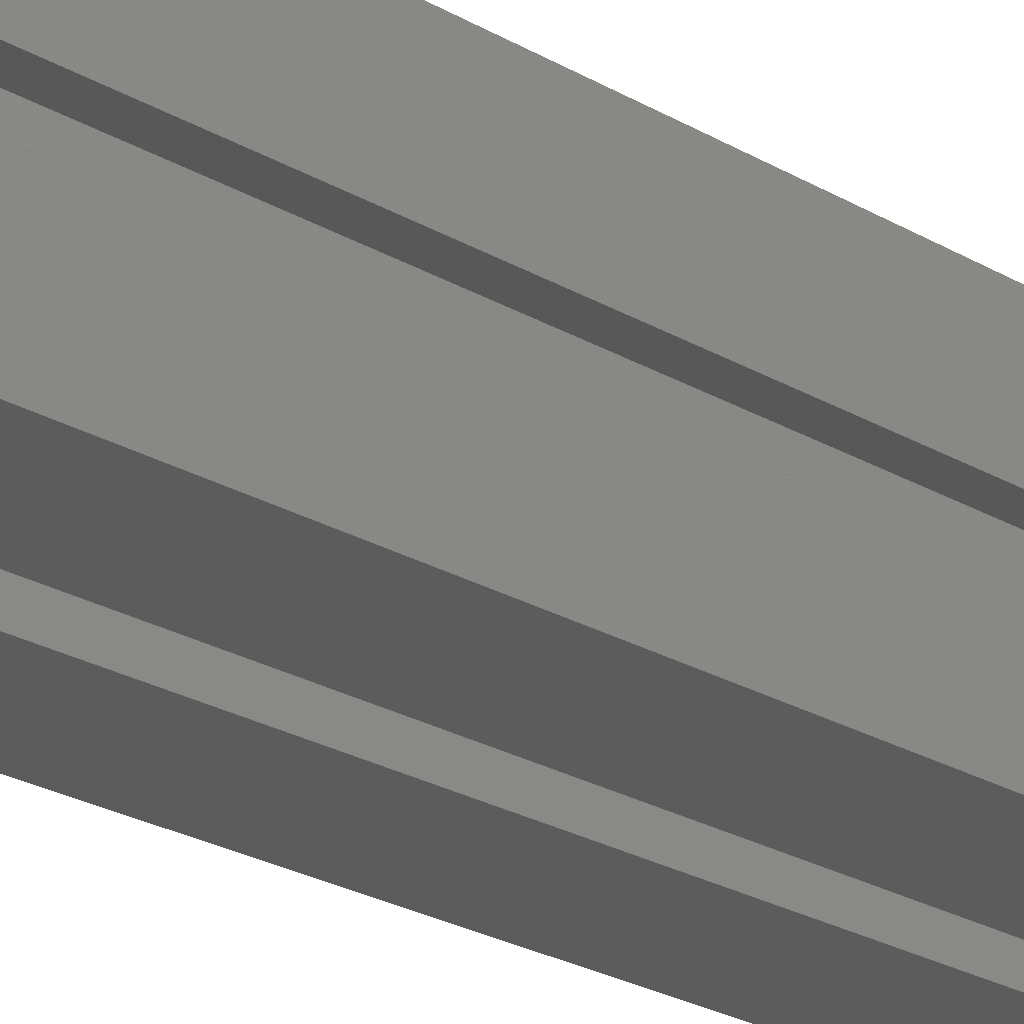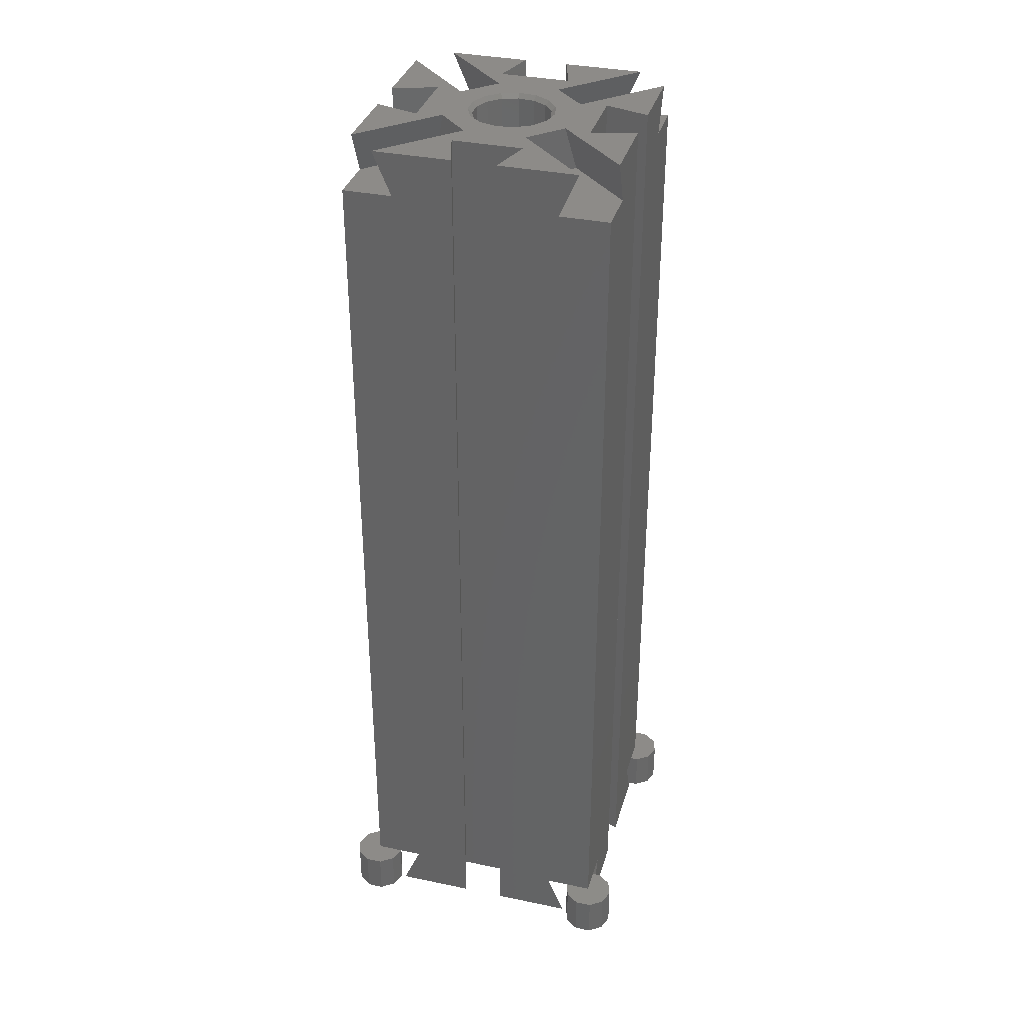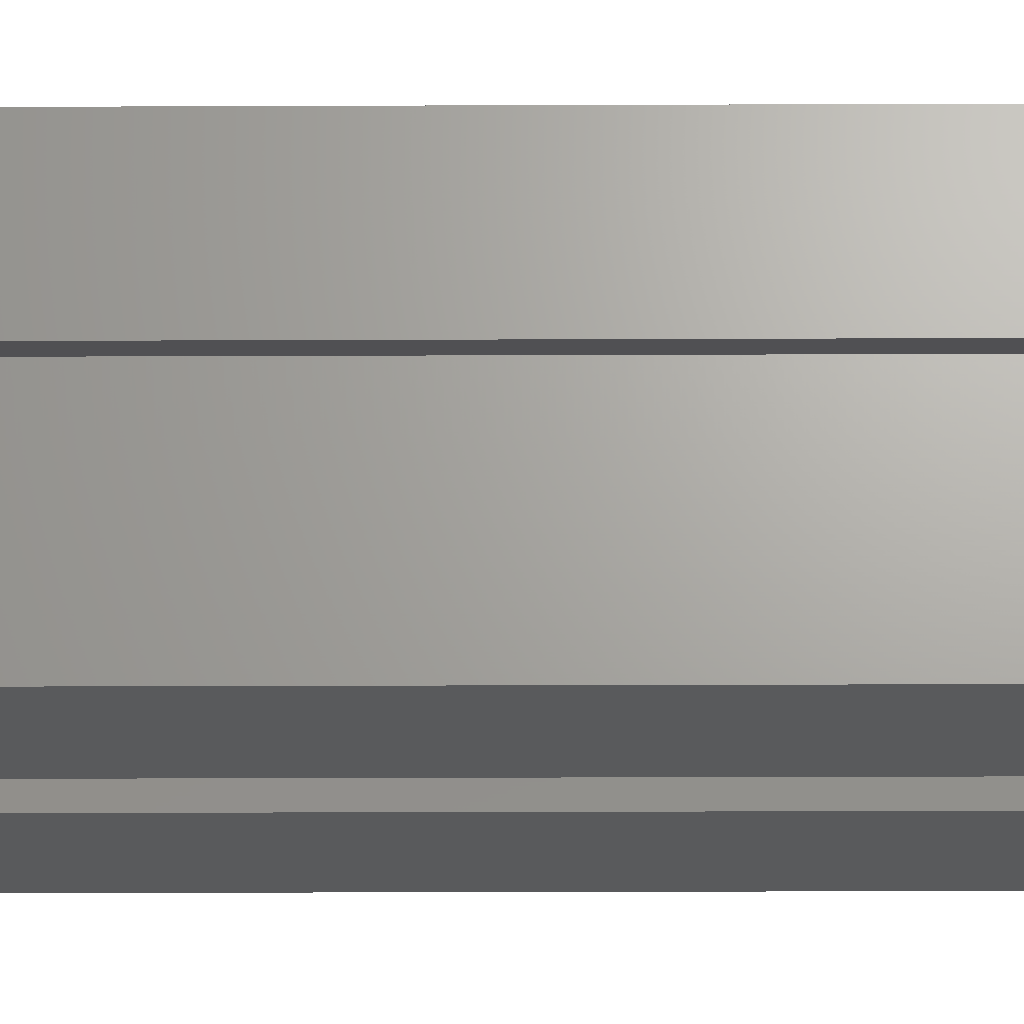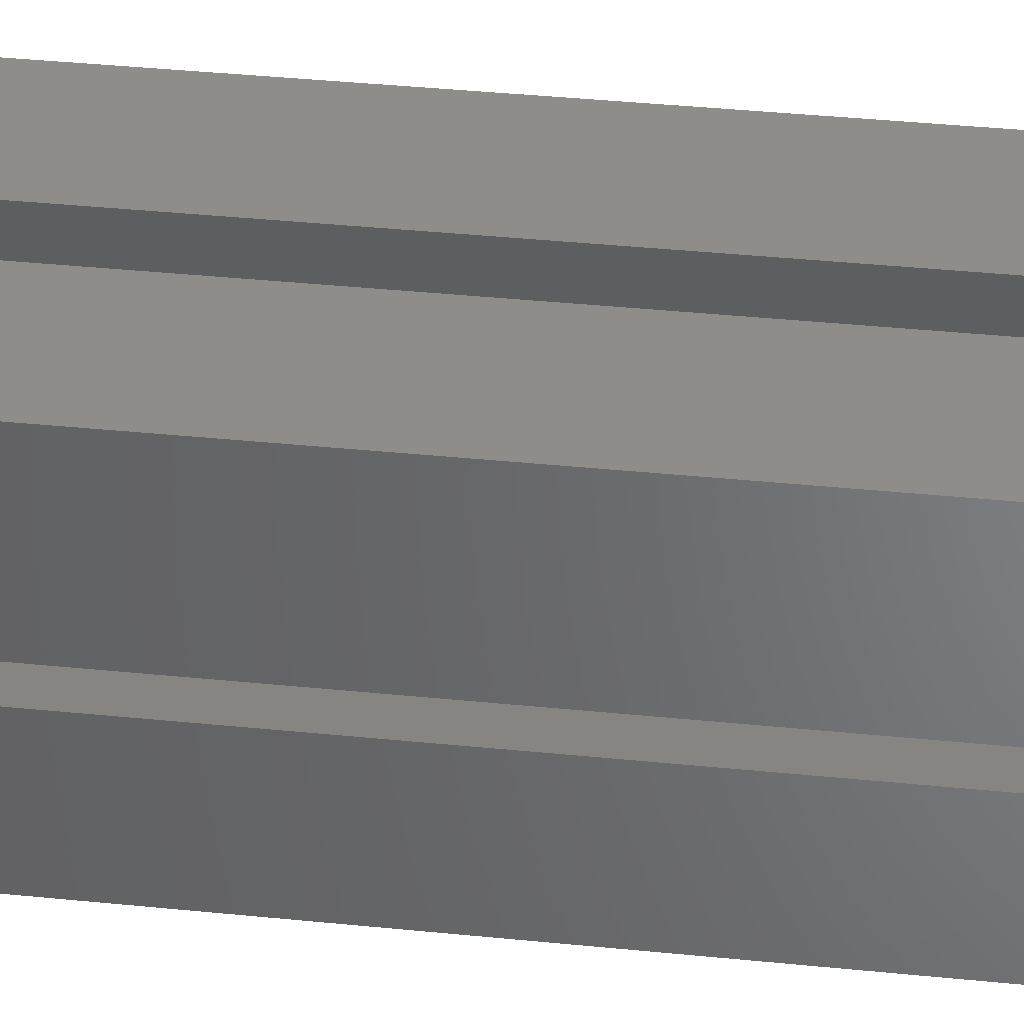
<metadata>
{"format":"stl","ext":"stl","renderer":"f3d","projection":"perspective","resolution":1024,"background":"white","views":[{"elev":-28.6,"azim":50.1,"up":"+Y"},{"elev":34.9,"azim":15.6,"up":"+Z"},{"elev":-23.0,"azim":-89.6,"up":"+Y"},{"elev":38.6,"azim":-82.7,"up":"+Y"}]}
</metadata>
<code>
# stl→obj: 292 verts, 584 faces
v 26.46 -30 6.661e-15
v 17.47 -23.13 4.99
v 24.34 -30 4.99
v 18.53 -22.07 4.901e-15
v 22.07 -18.53 4.115e-15
v 30 -24.34 4.99
v 23.13 -17.47 4.99
v 30 -26.46 5.875e-15
v 29.07 -27.15 4.99
v 30 -27.15 4.99
v 27.57 -28.24 4.99
v 27 -30 4.99
v 23.13 -12.53 4.99
v 22.06 -11.46 2.544e-15
v 17.47 -6.868 4.99
v 22.07 -11.47 2.546e-15
v 30 -5.657 4.99
v 29.07 -2.853 4.99
v 30 -2.853 4.99
v 27.57 -1.763 4.99
v 27 0 4.99
v 24.34 1.108e-15 4.99
v 27 1.108e-15 4.99
v 18.53 -7.927 1.76e-15
v 30 -3.54 7.86e-16
v 26.46 0 0
v 7.938 -11.46 2.544e-15
v 6.868 -12.53 4.99
v 12.53 -6.868 4.99
v 7.927 -11.47 2.546e-15
v 2.427 -1.763 4.99
v 5.657 1.108e-15 4.99
v 3 0 4.99
v 0 -5.657 4.99
v 0.9271 -2.853 4.99
v 0 -2.853 4.99
v 3 1.108e-15 4.99
v 11.47 -7.927 1.76e-15
v 3.54 0 0
v 0 -3.54 7.86e-16
v 11.46 -22.06 4.899e-15
v 12.53 -23.13 4.99
v 6.868 -17.47 4.99
v 11.47 -22.07 4.901e-15
v 7.927 -18.53 4.115e-15
v 5.657 -30 4.99
v 3.54 -30 6.661e-15
v 2.427 -28.24 4.99
v 3 -30 4.99
v 0 -24.34 4.99
v 0.9271 -27.15 4.99
v 0 -27.15 4.99
v 0 -26.46 5.875e-15
v 30 -24.34 105
v 22.07 -18.53 110
v 23.13 -17.47 105
v 30 -26.46 110
v 26.46 -30 110
v 17.47 -23.13 105
v 18.53 -22.07 110
v 24.34 -30 105
v 30 -30 105
v 12.53 -23.13 105
v 11.46 -22.06 110
v 6.868 -17.47 105
v 11.47 -22.07 110
v 5.657 -30 105
v 0 -24.34 105
v 0 -30 105
v 7.927 -18.53 110
v 3.54 -30 110
v 0 -26.46 110
v 12.53 -6.868 105
v 11.46 -7.938 110
v 11.47 -7.927 110
v 6.868 -12.53 105
v 5.657 2.332e-14 105
v 0 -5.657 105
v 0 2.332e-14 105
v 7.927 -11.47 110
v 0 -3.54 110
v 3.54 2.442e-14 110
v 23.13 -12.53 105
v 22.06 -11.46 110
v 22.07 -11.47 110
v 17.47 -6.868 105
v 18.53 -7.927 110
v 30 -5.657 105
v 30 -3.54 110
v 24.34 2.332e-14 105
v 30 2.332e-14 105
v 26.46 2.442e-14 110
v 12.5 -30 110
v 11 -25 5.551e-15
v 11 -25 110
v 12.5 -30 6.661e-15
v 17.5 -30 6.661e-15
v 19 -25 110
v 19 -25 5.551e-15
v 17.5 -30 110
v 3 -30 5
v 0 -30 5
v 27 -30 5
v 30 -30 5
v 30 -17.5 110
v 25 -19 4.219e-15
v 25 -19 110
v 30 -17.5 3.886e-15
v 25 -11 110
v 30 -12.5 2.776e-15
v 30 -12.5 110
v 25 -11 2.442e-15
v 30 -27.15 5
v 30 -2.853 5
v 30 1.11e-15 5
v 19 -5 1.11e-15
v 17.5 2.442e-14 110
v 17.5 0 0
v 19 -5 110
v 11 -5 110
v 12.5 0 0
v 12.5 2.442e-14 110
v 11 -5 1.11e-15
v 3 1.11e-15 5
v 0 1.11e-15 5
v 27 1.11e-15 5
v 0 -12.5 2.776e-15
v 5 -11 110
v 0 -12.5 110
v 5 -11 2.442e-15
v 5 -19 4.219e-15
v 0 -17.5 110
v 5 -19 110
v 0 -17.5 3.886e-15
v 0 -27.15 5
v 0 -2.853 5
v 18.93 -25 110
v 11.07 -25 5.551e-15
v 14.53 -10.52 0.49
v 16.39 -10.72 109.5
v 14.53 -10.52 109.5
v 16.39 -10.72 0.49
v 19.5 -15 0.49
v 19.11 -13.17 109.5
v 19.11 -13.17 0.49
v 19.5 -15 109.5
v 10.6 -15.94 109.5
v 10.6 -14.06 0.49
v 10.6 -14.06 109.5
v 10.6 -15.94 0.49
v 11.36 -12.36 0.49
v 12.75 -11.1 109.5
v 11.36 -12.36 109.5
v 12.75 -11.1 0.49
v 19.11 -16.83 0.49
v 19.11 -16.83 109.5
v 16.39 -19.28 0.49
v 14.53 -19.48 109.5
v 16.39 -19.28 109.5
v 14.53 -19.48 0.49
v 18.01 -11.66 109.5
v 18.01 -11.66 0.49
v 18.01 -18.34 0.49
v 18.01 -18.34 109.5
v 12.75 -18.9 109.5
v 12.75 -18.9 0.49
v 11.36 -17.64 109.5
v 11.36 -17.64 0.49
v 19.57 -13.01 2.888e-15
v 19.99 -15 3.331e-15
v 10.95 -17.9 3.974e-15
v 10.12 -16.04 3.561e-15
v 16.5 -10.25 2.276e-15
v 14.48 -10.04 2.229e-15
v 19.54 -12.94 2.873e-15
v 19.56 -12.97 2.88e-15
v 19.57 -16.99 3.773e-15
v 12.51 -10.68 2.371e-15
v 10.96 -12.07 2.679e-15
v 16.5 -19.75 4.385e-15
v 16.54 -19.75 4.384e-15
v 16.57 -19.73 4.38e-15
v 12.54 -10.67 2.369e-15
v 10.12 -13.96 3.1e-15
v 12.51 -19.32 4.29e-15
v 10.99 -17.96 3.988e-15
v 10.96 -17.93 3.982e-15
v 14.48 -19.96 4.433e-15
v 18.34 -18.71 4.154e-15
v 16.57 -10.27 2.281e-15
v 16.54 -10.25 2.277e-15
v 18.34 -11.29 2.507e-15
v 10.95 -12.1 2.687e-15
v 12.54 -19.33 4.293e-15
v 19.54 -17.06 3.788e-15
v 19.56 -17.03 3.781e-15
v 19.57 -16.99 110
v 19.99 -15 110
v 10.95 -12.1 110
v 10.12 -13.96 110
v 16.5 -19.75 110
v 14.48 -19.96 110
v 19.54 -17.06 110
v 19.56 -17.03 110
v 19.57 -13.01 110
v 12.51 -19.32 110
v 10.96 -17.93 110
v 16.5 -10.25 110
v 16.54 -10.25 110
v 18.34 -11.29 110
v 16.57 -10.27 110
v 12.54 -19.33 110
v 10.12 -16.04 110
v 12.51 -10.68 110
v 10.99 -12.04 110
v 10.96 -12.07 110
v 14.48 -10.04 110
v 16.57 -19.73 110
v 16.54 -19.75 110
v 18.34 -18.71 110
v 10.95 -17.9 110
v 12.54 -10.67 110
v 19.54 -12.94 110
v 19.56 -12.97 110
v 2.427 1.763 5
v 2.427 1.763 0
v 3 0 0
v -3 0 0
v -2.427 1.763 5
v -2.427 1.763 0
v -3 0 5
v -0.9271 -2.853 5
v -0.9271 -2.853 0
v 0.9271 -2.853 0
v 0.9271 2.853 0
v -0.9271 2.853 5
v 0.9271 2.853 5
v -0.9271 2.853 0
v -2.427 -1.763 5
v 2.427 -1.763 0
v -2.427 -1.763 0
v 33 0 5
v 32.43 1.763 0
v 32.43 1.763 5
v 33 0 0
v 27.57 -1.763 0
v 27 0 0
v 30.93 2.853 0
v 29.07 2.853 5
v 30.93 2.853 5
v 29.07 2.853 0
v 27.57 1.763 5
v 27.57 1.763 0
v 30.93 -2.853 0
v 32.43 -1.763 5
v 30.93 -2.853 5
v 32.43 -1.763 0
v 29.07 -2.853 0
v 2.427 -28.24 0
v 3 -30 0
v -3 -30 0
v -2.427 -28.24 5
v -2.427 -28.24 0
v -3 -30 5
v -0.9271 -32.85 0
v 0.9271 -32.85 5
v -0.9271 -32.85 5
v 0.9271 -32.85 0
v 0.9271 -27.15 0
v -0.9271 -27.15 5
v -0.9271 -27.15 0
v 2.427 -31.76 5
v -2.427 -31.76 5
v 2.427 -31.76 0
v -2.427 -31.76 0
v 33 -30 5
v 32.43 -28.24 0
v 32.43 -28.24 5
v 33 -30 0
v 27.57 -31.76 0
v 27 -30 0
v 27.57 -31.76 5
v 30.93 -27.15 5
v 30.93 -27.15 0
v 29.07 -27.15 0
v 27.57 -28.24 0
v 30.93 -32.85 0
v 32.43 -31.76 5
v 30.93 -32.85 5
v 32.43 -31.76 0
v 29.07 -32.85 5
v 29.07 -32.85 0
f 1 2 3
f 2 1 4
f 5 6 7
f 6 5 8
f 7 4 5
f 4 7 2
f 9 6 10
f 11 6 9
f 3 11 12
f 2 11 3
f 11 7 6
f 11 2 7
f 13 14 15
f 14 13 16
f 17 18 19
f 17 20 18
f 21 22 23
f 20 22 21
f 13 20 17
f 15 20 13
f 20 15 22
f 14 24 15
f 16 17 25
f 17 16 13
f 24 22 15
f 22 24 26
f 27 28 29
f 28 27 30
f 31 29 28
f 29 31 32
f 32 31 33
f 34 31 28
f 31 34 35
f 35 34 36
f 32 33 37
f 29 38 27
f 39 29 32
f 29 39 38
f 34 30 40
f 30 34 28
f 41 42 43
f 42 41 44
f 45 41 43
f 44 46 42
f 46 44 47
f 48 42 46
f 48 46 49
f 42 48 43
f 50 48 51
f 50 51 52
f 48 50 43
f 50 45 43
f 45 50 53
f 54 55 56
f 55 54 57
f 58 59 60
f 59 58 61
f 60 56 55
f 56 60 59
f 54 61 62
f 56 61 54
f 61 56 59
f 63 64 65
f 64 63 66
f 65 67 63
f 68 67 65
f 67 68 69
f 64 70 65
f 67 66 63
f 66 67 71
f 70 68 65
f 68 70 72
f 73 74 75
f 74 73 76
f 77 76 73
f 78 77 79
f 77 78 76
f 80 74 76
f 76 81 80
f 81 76 78
f 73 82 77
f 82 73 75
f 83 84 85
f 84 83 86
f 87 84 86
f 88 85 89
f 85 88 83
f 90 88 91
f 90 83 88
f 83 90 86
f 90 87 86
f 87 90 92
f 93 94 95
f 94 93 96
f 97 98 99
f 98 97 100
f 101 69 102
f 67 93 71
f 69 101 67
f 46 67 101
f 46 101 49
f 67 46 93
f 46 96 93
f 96 46 47
f 100 61 58
f 61 103 62
f 3 61 100
f 61 3 103
f 97 3 100
f 3 97 1
f 62 103 104
f 103 3 12
f 105 106 107
f 106 105 108
f 109 110 111
f 110 109 112
f 107 112 109
f 112 107 106
f 54 113 6
f 62 113 54
f 113 62 104
f 105 54 108
f 54 105 57
f 6 108 54
f 108 6 8
f 6 113 10
f 88 111 17
f 111 88 89
f 91 114 115
f 88 114 91
f 17 114 88
f 114 17 19
f 17 110 25
f 110 17 111
f 116 117 118
f 117 116 119
f 120 121 122
f 121 120 123
f 116 120 119
f 120 116 123
f 122 77 82
f 77 124 79
f 32 77 122
f 77 32 124
f 121 32 122
f 32 121 39
f 79 124 125
f 124 32 37
f 126 91 115
f 90 117 92
f 91 126 90
f 22 90 126
f 22 126 23
f 90 22 117
f 22 118 117
f 118 22 26
f 127 128 129
f 128 127 130
f 131 132 133
f 132 131 134
f 130 133 128
f 133 130 131
f 135 50 52
f 50 135 68
f 69 135 102
f 135 69 68
f 134 53 50
f 50 132 134
f 68 132 50
f 132 68 72
f 34 127 78
f 127 34 40
f 36 34 136
f 136 79 125
f 78 136 34
f 136 78 79
f 78 129 81
f 129 78 127
f 99 137 138
f 137 99 98
f 138 95 94
f 95 138 137
f 139 140 141
f 140 139 142
f 143 144 145
f 144 143 146
f 147 148 149
f 148 147 150
f 151 152 153
f 152 151 154
f 155 146 143
f 146 155 156
f 157 158 159
f 158 157 160
f 149 151 153
f 151 149 148
f 154 141 152
f 141 154 139
f 142 161 140
f 161 142 162
f 145 161 162
f 161 145 144
f 163 159 164
f 159 163 157
f 160 165 158
f 166 165 160
f 163 156 155
f 156 163 164
f 166 167 165
f 167 166 168
f 167 150 147
f 150 167 168
f 169 170 143
f 150 171 172
f 173 139 174
f 145 175 176
f 175 145 162
f 170 177 143
f 151 178 154
f 178 151 179
f 157 180 160
f 180 157 181
f 157 182 181
f 182 157 163
f 145 169 143
f 169 145 176
f 154 183 139
f 183 154 178
f 150 184 148
f 184 150 172
f 166 185 186
f 171 168 187
f 168 171 150
f 186 168 166
f 168 186 187
f 160 180 188
f 163 189 182
f 174 139 183
f 142 190 162
f 190 142 191
f 173 142 139
f 142 173 191
f 192 162 190
f 192 175 162
f 151 193 179
f 193 151 148
f 193 148 184
f 194 166 160
f 166 194 185
f 160 188 194
f 195 189 163
f 195 155 196
f 155 195 163
f 155 177 196
f 177 155 143
f 197 198 146
f 149 199 200
f 201 158 202
f 156 203 204
f 203 156 164
f 198 205 146
f 167 206 165
f 206 167 207
f 140 208 141
f 208 140 209
f 161 210 211
f 156 197 146
f 197 156 204
f 165 212 158
f 212 165 206
f 200 147 149
f 147 200 213
f 152 214 215
f 199 153 216
f 153 199 149
f 215 153 152
f 153 215 216
f 141 208 217
f 140 211 209
f 211 140 161
f 202 158 212
f 159 218 164
f 218 159 219
f 159 201 219
f 201 159 158
f 220 164 218
f 220 203 164
f 167 221 207
f 221 167 147
f 221 147 213
f 222 152 141
f 152 222 214
f 141 217 222
f 223 210 161
f 223 144 224
f 144 223 161
f 144 205 224
f 205 144 146
f 122 82 120
f 92 117 119
f 119 87 92
f 87 211 210
f 75 87 119
f 87 209 211
f 87 208 209
f 87 217 208
f 87 75 217
f 217 75 222
f 74 222 75
f 120 75 119
f 75 120 82
f 85 205 198
f 85 224 205
f 84 223 224
f 210 84 87
f 84 210 223
f 89 109 111
f 109 85 107
f 85 109 89
f 107 57 105
f 107 55 57
f 85 55 107
f 224 85 84
f 85 198 55
f 197 55 198
f 204 55 197
f 203 55 204
f 220 55 203
f 55 220 60
f 60 98 58
f 60 137 98
f 218 60 220
f 219 60 218
f 201 60 219
f 202 60 201
f 66 60 202
f 66 202 212
f 64 212 206
f 60 66 137
f 66 95 137
f 95 66 71
f 58 98 100
f 212 64 66
f 207 64 206
f 70 207 221
f 70 221 213
f 207 70 64
f 222 74 214
f 74 215 214
f 80 215 74
f 215 80 216
f 216 80 199
f 200 70 213
f 199 80 200
f 200 80 70
f 128 70 80
f 133 70 128
f 133 72 70
f 72 133 132
f 93 95 71
f 81 128 80
f 128 81 129
f 96 47 94
f 179 38 178
f 27 179 193
f 27 193 184
f 179 27 38
f 194 41 185
f 41 186 185
f 45 186 41
f 186 45 187
f 187 45 171
f 30 184 172
f 171 45 172
f 30 172 45
f 184 30 27
f 45 131 30
f 53 131 45
f 131 53 134
f 1 97 99
f 99 4 1
f 4 182 189
f 138 4 99
f 4 181 182
f 4 180 181
f 4 188 180
f 4 44 188
f 188 44 194
f 41 194 44
f 4 138 44
f 94 44 138
f 44 94 47
f 176 16 169
f 16 176 14
f 175 14 176
f 192 14 175
f 14 192 24
f 8 106 108
f 106 5 112
f 5 106 8
f 112 25 110
f 112 16 25
f 5 16 112
f 170 16 5
f 169 16 170
f 5 177 170
f 5 196 177
f 5 195 196
f 189 5 4
f 5 189 195
f 24 116 26
f 190 24 192
f 191 24 190
f 173 24 191
f 174 24 173
f 38 24 174
f 38 174 183
f 38 183 178
f 24 38 116
f 38 123 116
f 123 38 39
f 26 116 118
f 121 123 39
f 130 30 131
f 130 40 30
f 40 130 127
f 37 225 124
f 225 37 226
f 227 37 33
f 37 227 226
f 228 229 230
f 229 228 231
f 232 36 136
f 233 36 232
f 234 36 233
f 36 234 35
f 235 236 237
f 236 235 238
f 226 237 225
f 237 226 235
f 125 225 237
f 225 125 124
f 236 125 237
f 229 125 236
f 231 125 229
f 239 125 231
f 125 232 136
f 232 125 239
f 238 229 236
f 229 238 230
f 31 227 33
f 227 31 240
f 240 226 227
f 234 226 240
f 234 235 226
f 233 235 234
f 233 238 235
f 241 238 233
f 241 230 238
f 230 241 228
f 234 31 35
f 31 234 240
f 241 232 239
f 232 241 233
f 241 231 228
f 231 241 239
f 242 243 244
f 243 242 245
f 246 21 247
f 21 246 20
f 248 249 250
f 249 248 251
f 243 250 244
f 250 243 248
f 251 252 249
f 252 251 253
f 254 255 256
f 255 254 257
f 246 18 20
f 18 246 258
f 257 243 245
f 254 243 257
f 254 248 243
f 258 248 254
f 258 251 248
f 246 251 258
f 246 253 251
f 253 246 247
f 23 252 253
f 252 23 126
f 247 23 253
f 23 247 21
f 115 242 244
f 115 244 250
f 242 115 255
f 255 115 256
f 249 115 250
f 252 115 249
f 115 252 126
f 256 115 114
f 255 245 242
f 245 255 257
f 18 258 19
f 19 256 114
f 254 19 258
f 19 254 256
f 49 259 48
f 259 49 260
f 49 101 260
f 261 262 263
f 262 261 264
f 265 266 267
f 266 265 268
f 51 269 52
f 52 270 135
f 271 52 269
f 52 271 270
f 259 51 48
f 51 259 269
f 135 270 102
f 102 272 101
f 272 102 266
f 102 267 266
f 262 102 270
f 264 102 262
f 102 273 267
f 102 264 273
f 271 262 270
f 262 271 263
f 272 260 101
f 260 272 274
f 274 259 260
f 268 259 274
f 268 269 259
f 265 269 268
f 265 271 269
f 275 271 265
f 275 263 271
f 263 275 261
f 268 272 266
f 272 268 274
f 275 267 273
f 267 275 265
f 275 264 261
f 264 275 273
f 276 277 278
f 277 276 279
f 280 103 281
f 103 280 282
f 283 10 113
f 284 10 283
f 285 10 284
f 10 285 9
f 277 283 278
f 283 277 284
f 285 11 9
f 11 285 286
f 287 288 289
f 288 287 290
f 280 291 282
f 291 280 292
f 290 277 279
f 287 277 290
f 287 284 277
f 292 284 287
f 292 285 284
f 280 285 292
f 280 286 285
f 286 280 281
f 281 11 286
f 11 281 12
f 12 281 103
f 104 276 278
f 104 278 283
f 276 104 288
f 104 283 113
f 288 104 289
f 104 291 289
f 104 282 291
f 282 104 103
f 288 279 276
f 279 288 290
f 292 289 291
f 289 292 287

</code>
